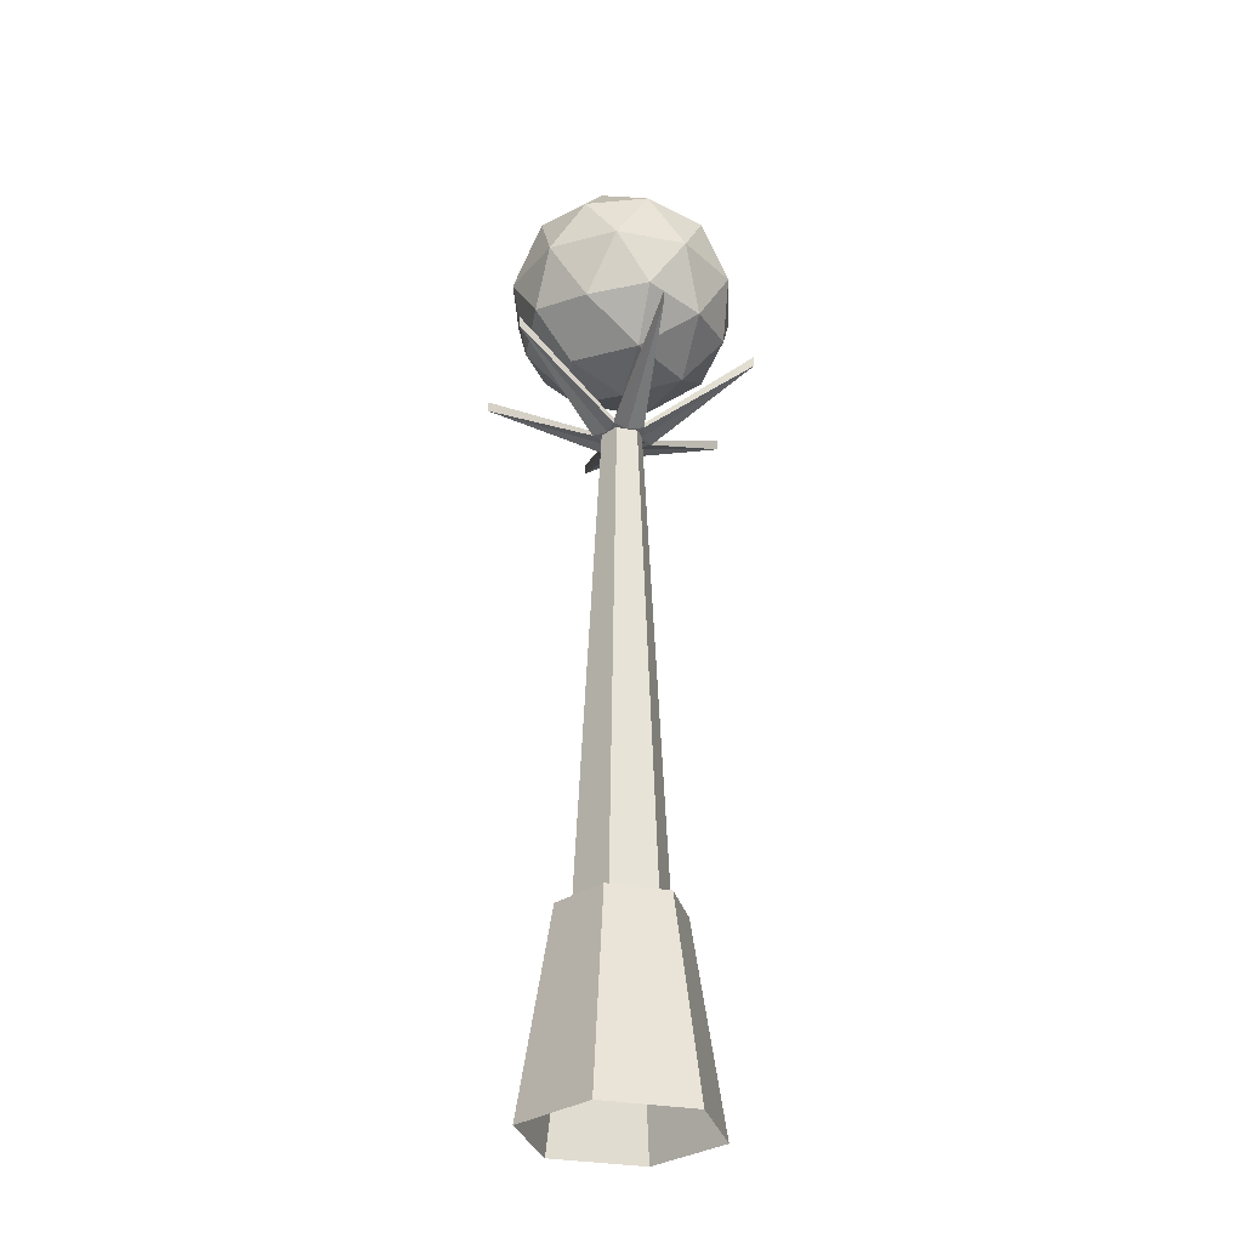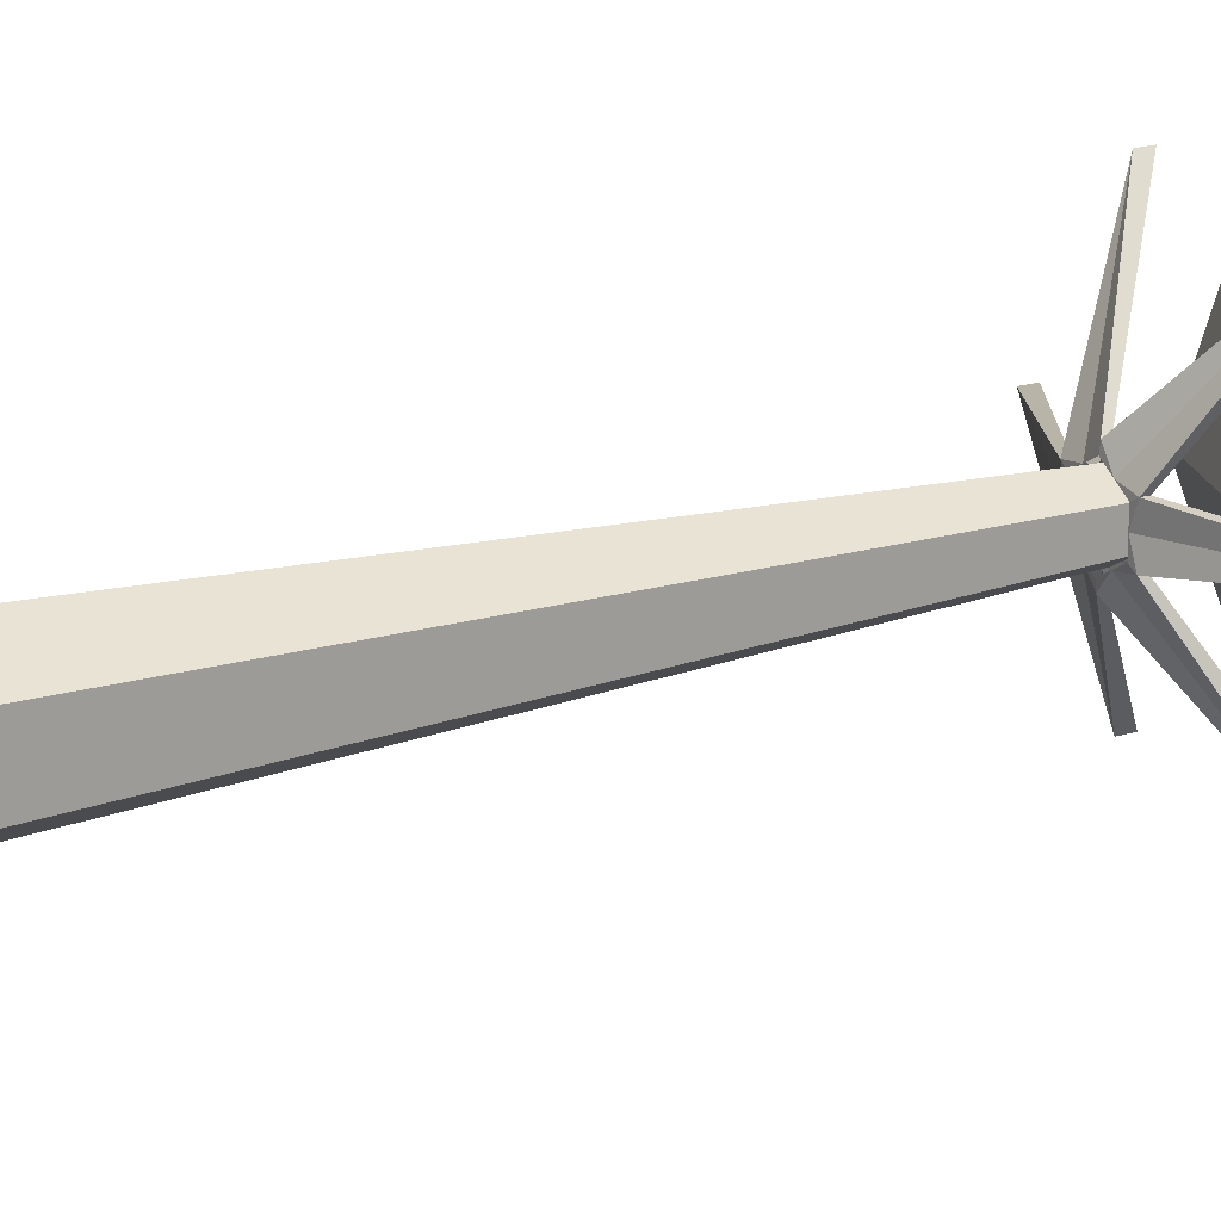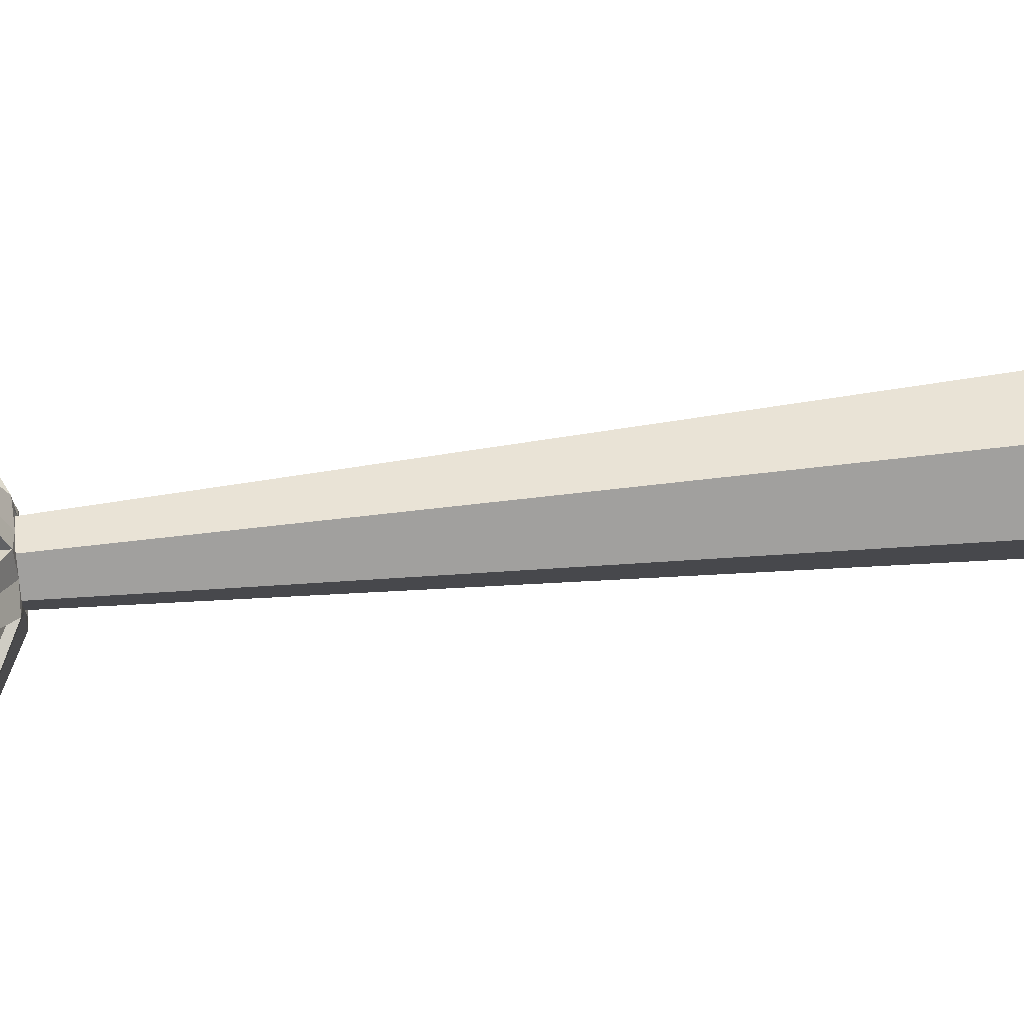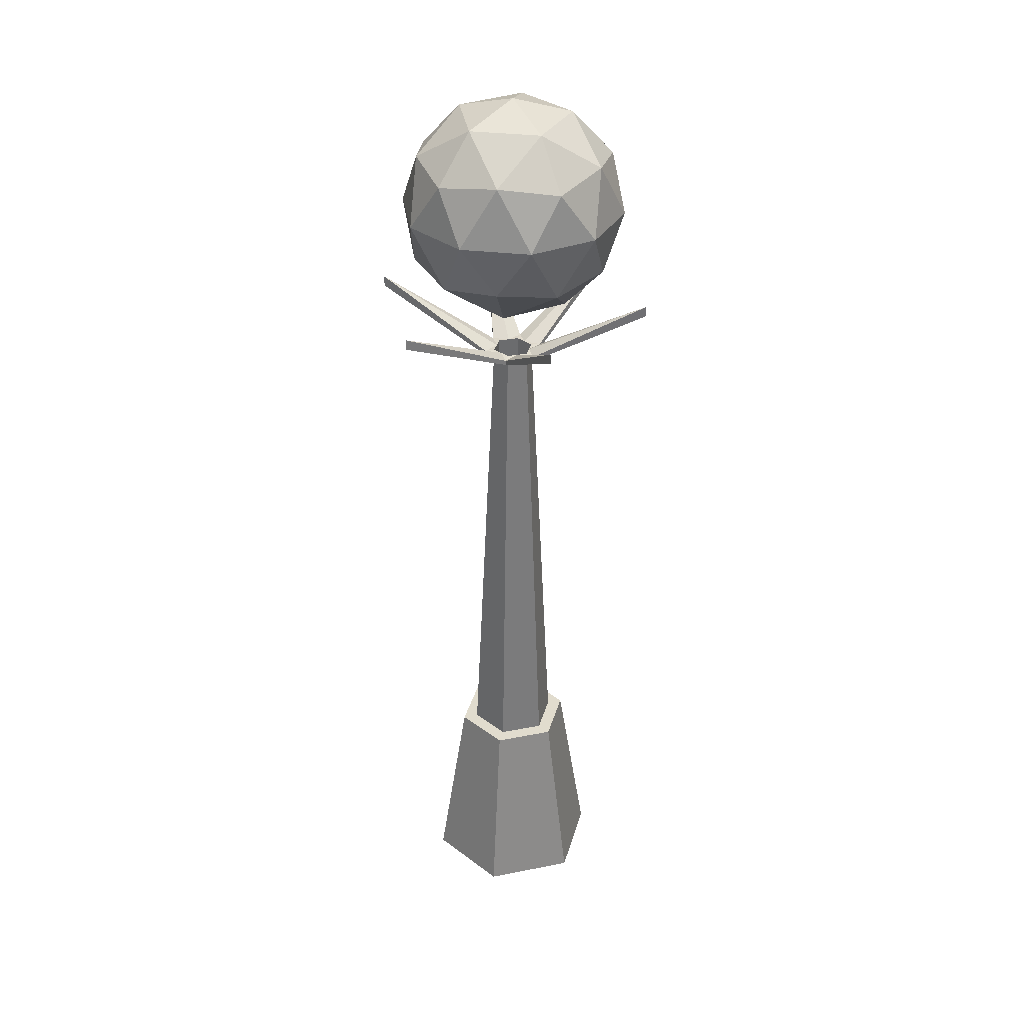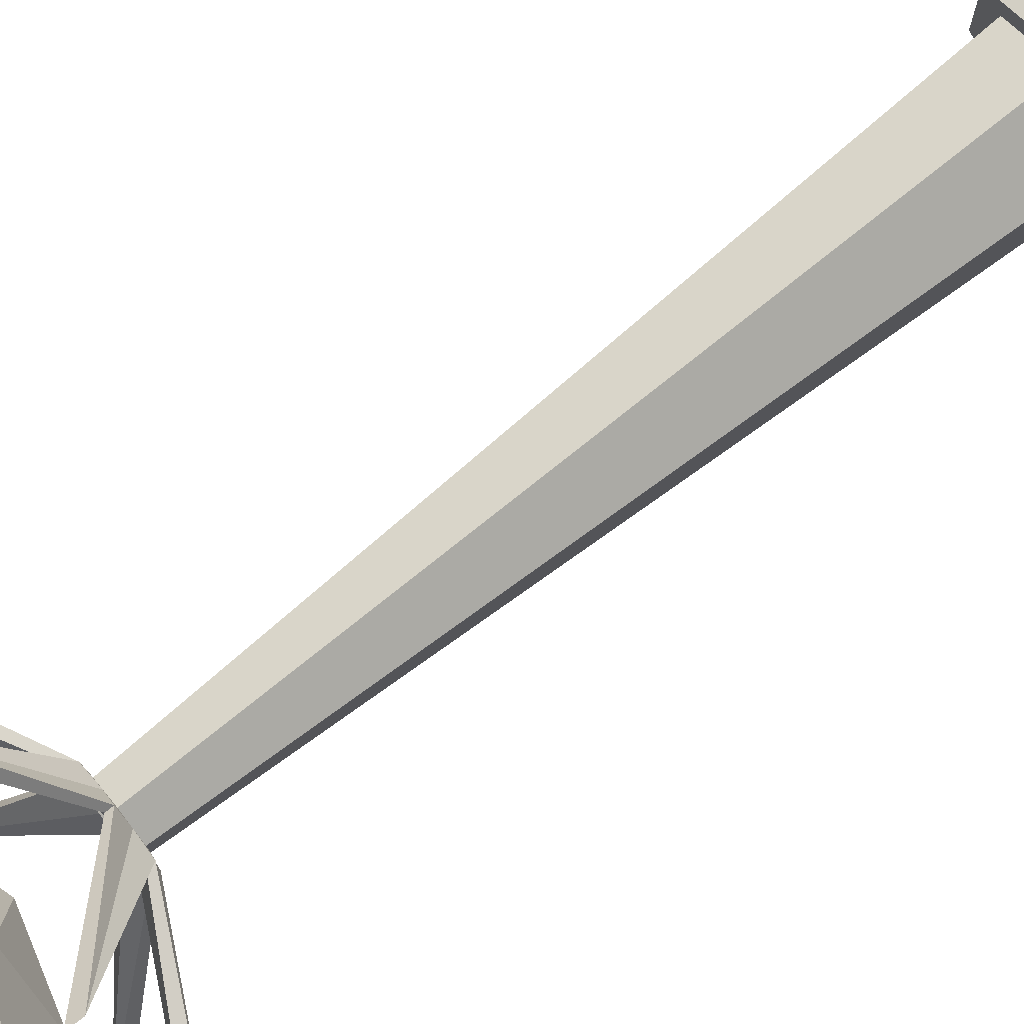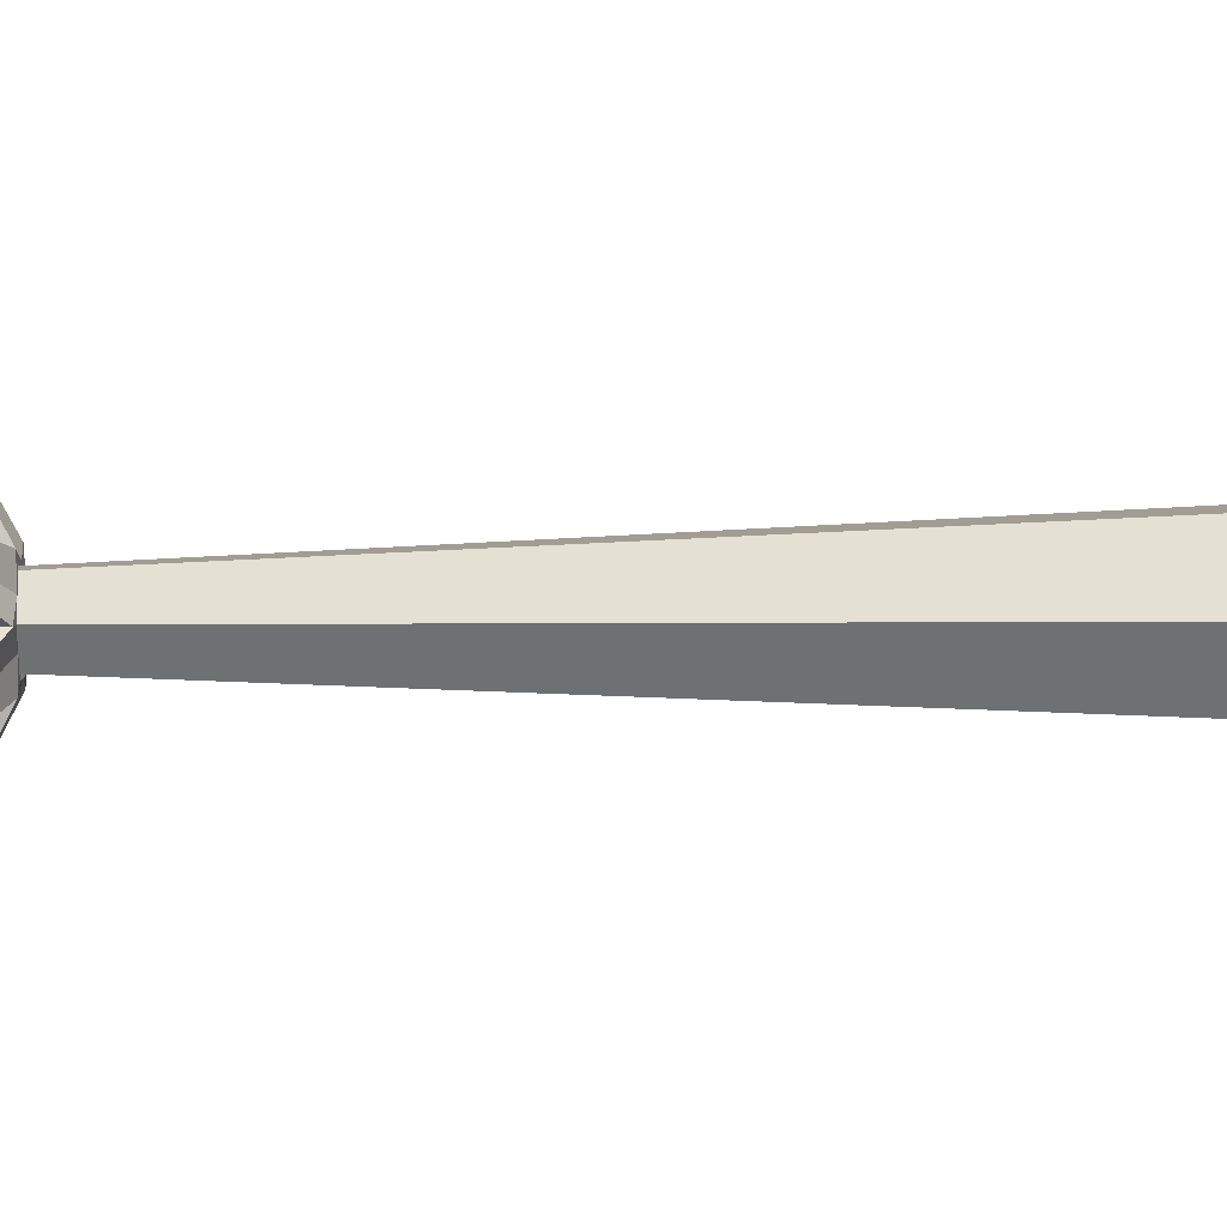
<metadata>
{"format":"obj","ext":"obj","renderer":"f3d","projection":"perspective","resolution":1024,"background":"white","views":[{"elev":-30.8,"azim":-105.3,"up":"+Y"},{"elev":19.5,"azim":60.6,"up":"+Z"},{"elev":78.2,"azim":-95.7,"up":"+Z"},{"elev":34.1,"azim":135.0,"up":"+Y"},{"elev":77.7,"azim":-128.1,"up":"+Z"},{"elev":34.9,"azim":-90.7,"up":"+Z"}]}
</metadata>
<code>
o Circle
v 0.001186 10.01 -0.2917
v -0.2519 10.01 -0.1455
v -0.2519 10.01 0.1467
v 0.001186 10.01 0.2928
v 0.2543 10.01 0.1467
v 0.2543 10.01 -0.1455
v 0.001186 10 -0.4263
v -0.3685 10 -0.2129
v -0.3685 10 0.214
v 0.001186 10 0.4274
v 0.3709 10 0.214
v 0.3709 10 -0.2129
v 0.001186 9.93 -0.4263
v -0.3685 9.93 -0.2129
v -0.3685 9.93 0.214
v 0.001186 9.93 0.4274
v 0.3709 9.93 0.214
v 0.3709 9.93 -0.2129
v 0.001186 9.921 -0.3349
v -0.2894 9.921 -0.1672
v -0.2894 9.921 0.1683
v 0.001186 9.921 0.3361
v 0.2917 9.921 0.1683
v 0.2917 9.921 -0.1672
v 0.001186 10.71 0.000564
v 1.182 11.61 0.8581
v -0.4497 11.61 1.388
v -1.458 11.61 0.000564
v -0.4497 11.61 -1.387
v 1.182 11.61 -0.857
v 0.452 13.07 1.388
v -1.179 13.07 0.8581
v -1.179 13.07 -0.857
v 0.452 13.07 -1.387
v 1.46 13.07 0.000564
v 0.001186 13.97 0.000564
v -0.2638 10.95 0.8162
v 0.695 10.95 0.5046
v 0.43 11.48 1.32
v 1.389 11.48 0.000564
v 0.695 10.95 -0.5035
v -0.8564 10.95 0.000564
v -1.121 11.48 0.8162
v -0.2638 10.95 -0.815
v -1.121 11.48 -0.815
v 0.43 11.48 -1.319
v 1.553 12.34 0.5046
v 1.553 12.34 -0.5035
v 0.001186 12.34 1.632
v 0.96 12.34 1.32
v -1.55 12.34 0.5046
v -0.9576 12.34 1.32
v -0.9576 12.34 -1.319
v -1.55 12.34 -0.5035
v 0.96 12.34 -1.319
v 0.001186 12.34 -1.631
v 1.124 13.2 0.8162
v -0.4276 13.2 1.32
v -1.386 13.2 0.000564
v -0.4276 13.2 -1.319
v 1.124 13.2 -0.815
v 0.2662 13.73 0.8162
v 0.8588 13.73 0.000564
v -0.6926 13.73 0.5046
v -0.6926 13.73 -0.5035
v 0.2662 13.73 -0.815
v -0.2519 10.01 0.000564
v -2.107 10.95 0.01125
v -2.107 10.8 0.01125
v -0.2894 9.921 0.000564
v -0.1253 10.01 0.2197
v -1.042 10.95 1.635
v -1.042 10.8 1.635
v -0.1441 9.921 0.2522
v 0.1277 10.01 0.2197
v 1.024 10.95 1.738
v 1.024 10.8 1.738
v 0.1465 9.921 0.2522
v 0.2543 10.01 0.000564
v 2.151 10.95 0.01125
v 2.151 10.8 0.01125
v 0.2917 9.921 0.000564
v 0.1277 10.01 -0.2186
v 0.9818 10.95 -1.743
v 0.9818 10.8 -1.743
v 0.1465 9.921 -0.2511
v -0.1253 10.01 -0.2186
v -1.043 10.95 -1.736
v -1.043 10.8 -1.736
v -0.1441 9.921 -0.2511
v -0.5554 2.824 -0.3208
v -0.5554 2.824 0.3219
v 0.5578 2.824 0.3219
v 0.5578 2.824 -0.3208
v 0.001186 2.824 0.6433
v 0.001186 2.824 -0.6421
v -0.5554 2.824 0.000564
v -0.2771 2.824 0.4826
v 0.2795 2.824 0.4826
v 0.5578 2.824 0.000564
v 0.2795 2.824 -0.4815
v -0.2771 2.824 -0.4815
v -0.5659 9.2e-05 -0.9817
v 0.001186 9.2e-05 -1.309
v -1.133 9.2e-05 0.000564
v -1.133 9.2e-05 -0.6542
v -0.5659 9.2e-05 0.9828
v -1.133 9.2e-05 0.6554
v 0.5683 9.2e-05 0.9828
v 0.001186 9.2e-05 1.31
v 1.135 9.2e-05 0.000564
v 1.135 9.2e-05 0.6554
v 0.5683 9.2e-05 -0.9817
v 1.135 9.2e-05 -0.6542
v -0.7486 2.824 0.4334
v 0.7509 2.824 -0.4323
v 0.001186 2.824 0.8663
v -0.7486 2.824 -0.4323
v 0.7509 2.824 0.4334
v 0.001186 2.824 -0.8652
v -0.7486 2.824 0.000564
v -0.3737 2.824 0.6499
v 0.3761 2.824 0.6499
v 0.7509 2.824 0.000564
v 0.3761 2.824 -0.6487
v -0.3737 2.824 -0.6487
f 97 2 67
f 100 5 79
f 98 3 71
f 102 1 87
f 101 6 83
f 99 4 75
f 79 11 80
f 71 9 72
f 87 7 88
f 83 12 84
f 75 10 76
f 67 8 68
f 12 85 84
f 10 77 76
f 8 69 68
f 11 81 80
f 9 73 72
f 7 89 88
f 14 70 69
f 17 82 81
f 15 74 73
f 13 90 89
f 18 86 85
f 16 78 77
f 25 38 37
f 26 38 40
f 25 37 42
f 25 42 44
f 25 44 41
f 26 40 47
f 27 39 49
f 28 43 51
f 29 45 53
f 30 46 55
f 26 47 50
f 27 49 52
f 28 51 54
f 29 53 56
f 30 55 48
f 31 57 62
f 32 58 64
f 33 59 65
f 34 60 66
f 35 61 63
f 63 66 36
f 63 61 66
f 61 34 66
f 66 65 36
f 66 60 65
f 60 33 65
f 65 64 36
f 65 59 64
f 59 32 64
f 64 62 36
f 64 58 62
f 58 31 62
f 62 63 36
f 62 57 63
f 57 35 63
f 48 61 35
f 48 55 61
f 55 34 61
f 56 60 34
f 56 53 60
f 53 33 60
f 54 59 33
f 54 51 59
f 51 32 59
f 52 58 32
f 52 49 58
f 49 31 58
f 50 57 31
f 50 47 57
f 47 35 57
f 55 56 34
f 55 46 56
f 46 29 56
f 53 54 33
f 53 45 54
f 45 28 54
f 51 52 32
f 51 43 52
f 43 27 52
f 49 50 31
f 49 39 50
f 39 26 50
f 47 48 35
f 47 40 48
f 40 30 48
f 41 46 30
f 41 44 46
f 44 29 46
f 44 45 29
f 44 42 45
f 42 28 45
f 42 43 28
f 42 37 43
f 37 27 43
f 40 41 30
f 40 38 41
f 38 25 41
f 37 39 27
f 37 38 39
f 38 26 39
f 15 70 21
f 9 69 15
f 67 9 3
f 97 3 92
f 16 74 22
f 10 73 16
f 71 10 4
f 98 4 95
f 17 78 23
f 11 77 17
f 75 11 5
f 99 5 93
f 18 82 24
f 12 81 18
f 79 12 6
f 100 6 94
f 13 86 19
f 7 85 13
f 83 7 1
f 101 1 96
f 14 90 20
f 8 89 14
f 87 8 2
f 102 2 91
f 91 121 118
f 93 123 99
f 93 124 119
f 94 124 100
f 92 122 115
f 96 125 101
f 96 126 120
f 103 118 106
f 113 120 104
f 111 116 114
f 109 119 112
f 107 117 110
f 105 115 108
f 109 117 123
f 113 116 125
f 103 120 126
f 107 115 122
f 111 119 124
f 105 118 121
f 95 122 98
f 92 121 97
f 95 123 117
f 94 125 116
f 91 126 102
f 97 91 2
f 100 93 5
f 98 92 3
f 102 96 1
f 101 94 6
f 99 95 4
f 79 5 11
f 71 3 9
f 87 1 7
f 83 6 12
f 75 4 10
f 67 2 8
f 12 18 85
f 10 16 77
f 8 14 69
f 11 17 81
f 9 15 73
f 7 13 89
f 14 20 70
f 17 23 82
f 15 21 74
f 13 19 90
f 18 24 86
f 16 22 78
f 15 69 70
f 9 68 69
f 67 68 9
f 97 67 3
f 16 73 74
f 10 72 73
f 71 72 10
f 98 71 4
f 17 77 78
f 11 76 77
f 75 76 11
f 99 75 5
f 18 81 82
f 12 80 81
f 79 80 12
f 100 79 6
f 13 85 86
f 7 84 85
f 83 84 7
f 101 83 1
f 14 89 90
f 8 88 89
f 87 88 8
f 102 87 2
f 91 97 121
f 93 119 123
f 93 100 124
f 94 116 124
f 92 98 122
f 96 120 125
f 96 102 126
f 103 126 118
f 113 125 120
f 111 124 116
f 109 123 119
f 107 122 117
f 105 121 115
f 109 110 117
f 113 114 116
f 103 104 120
f 107 108 115
f 111 112 119
f 105 106 118
f 95 117 122
f 92 115 121
f 95 99 123
f 94 101 125
f 91 118 126

</code>
